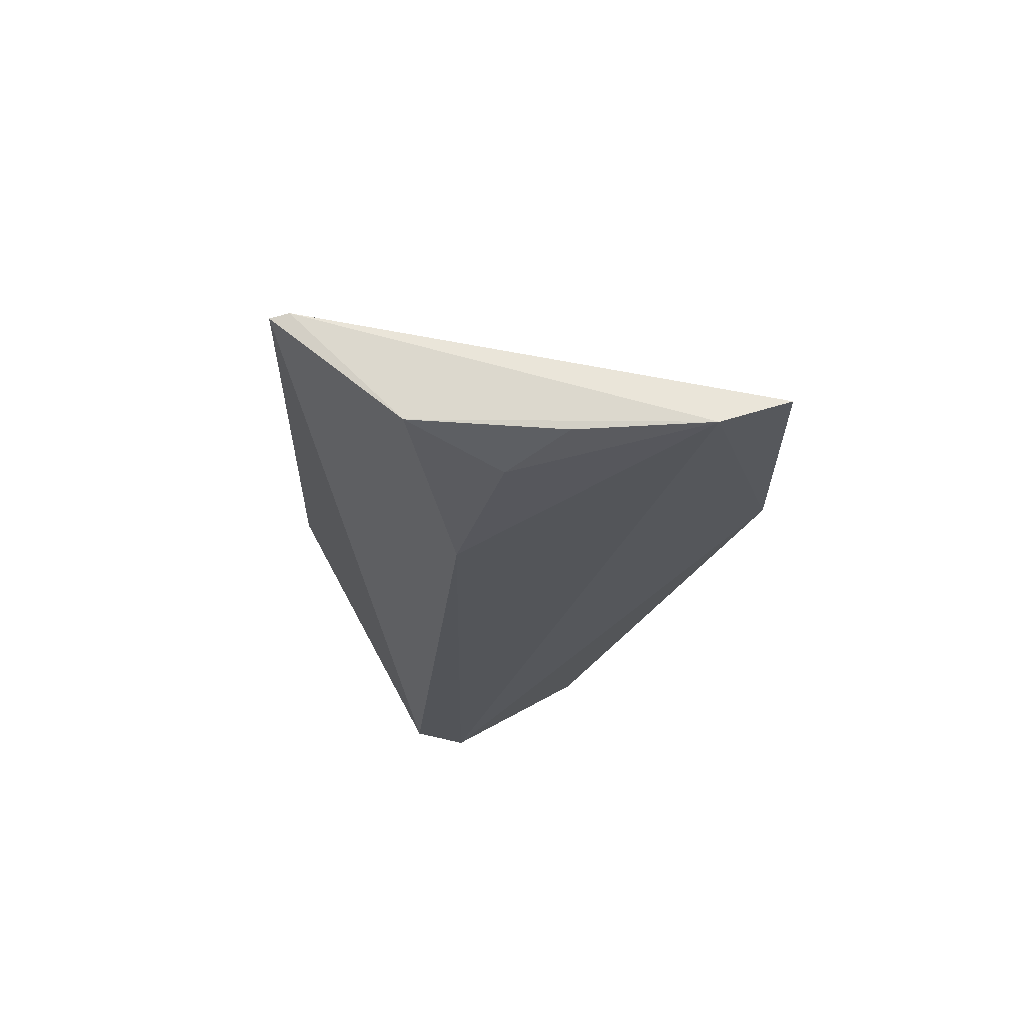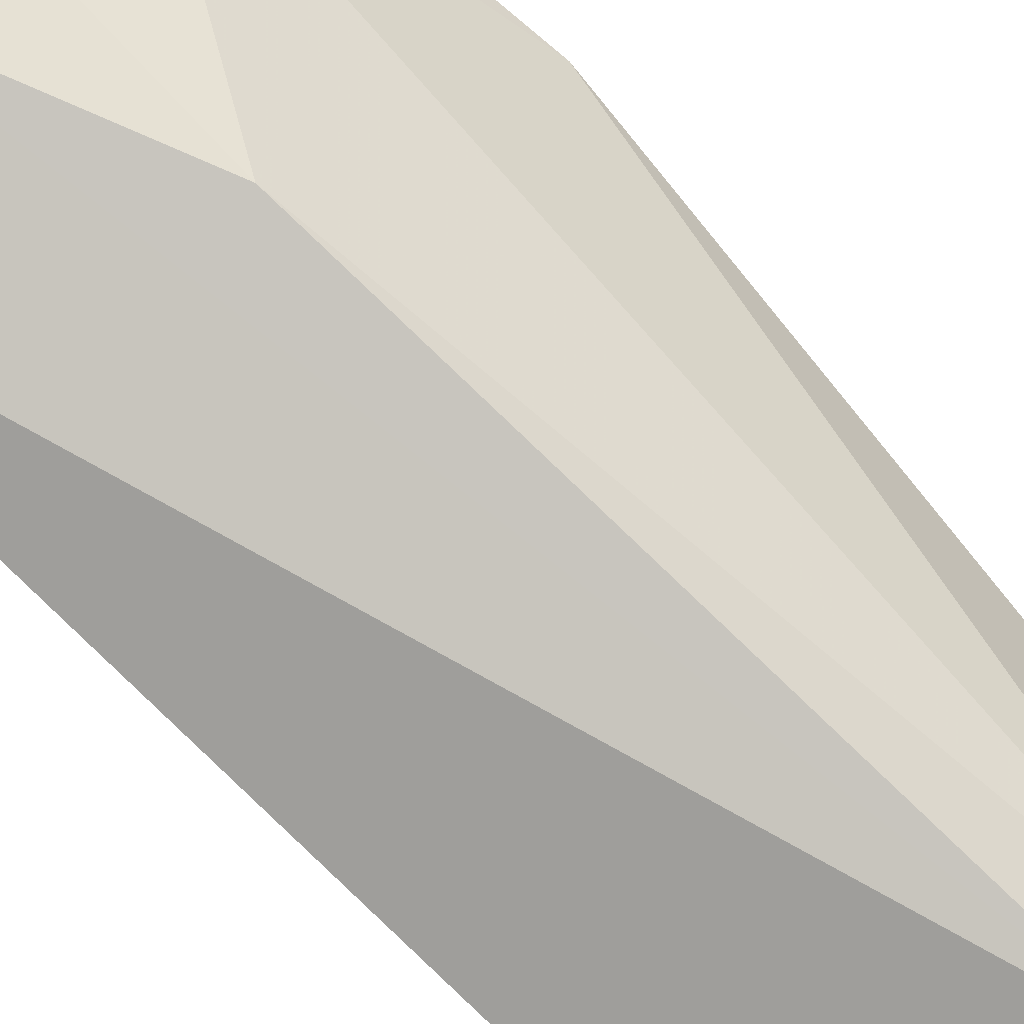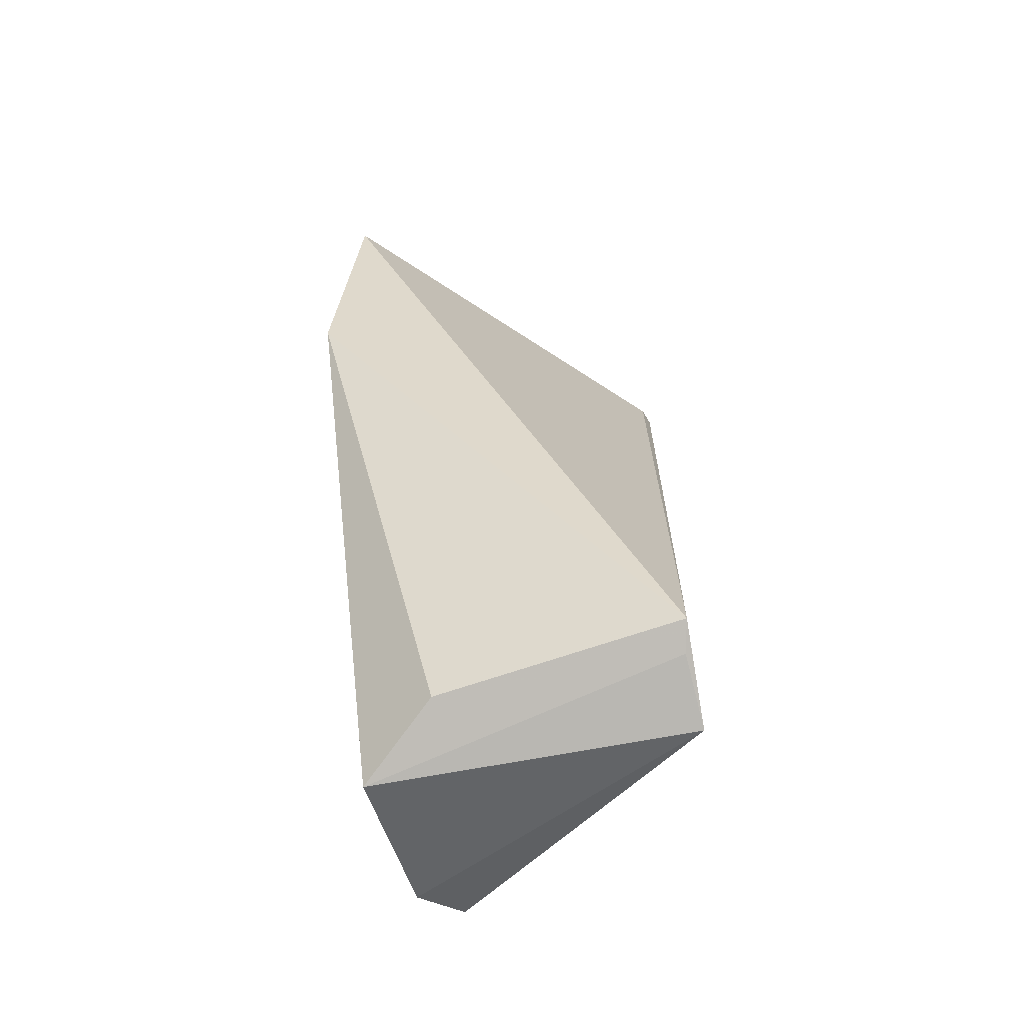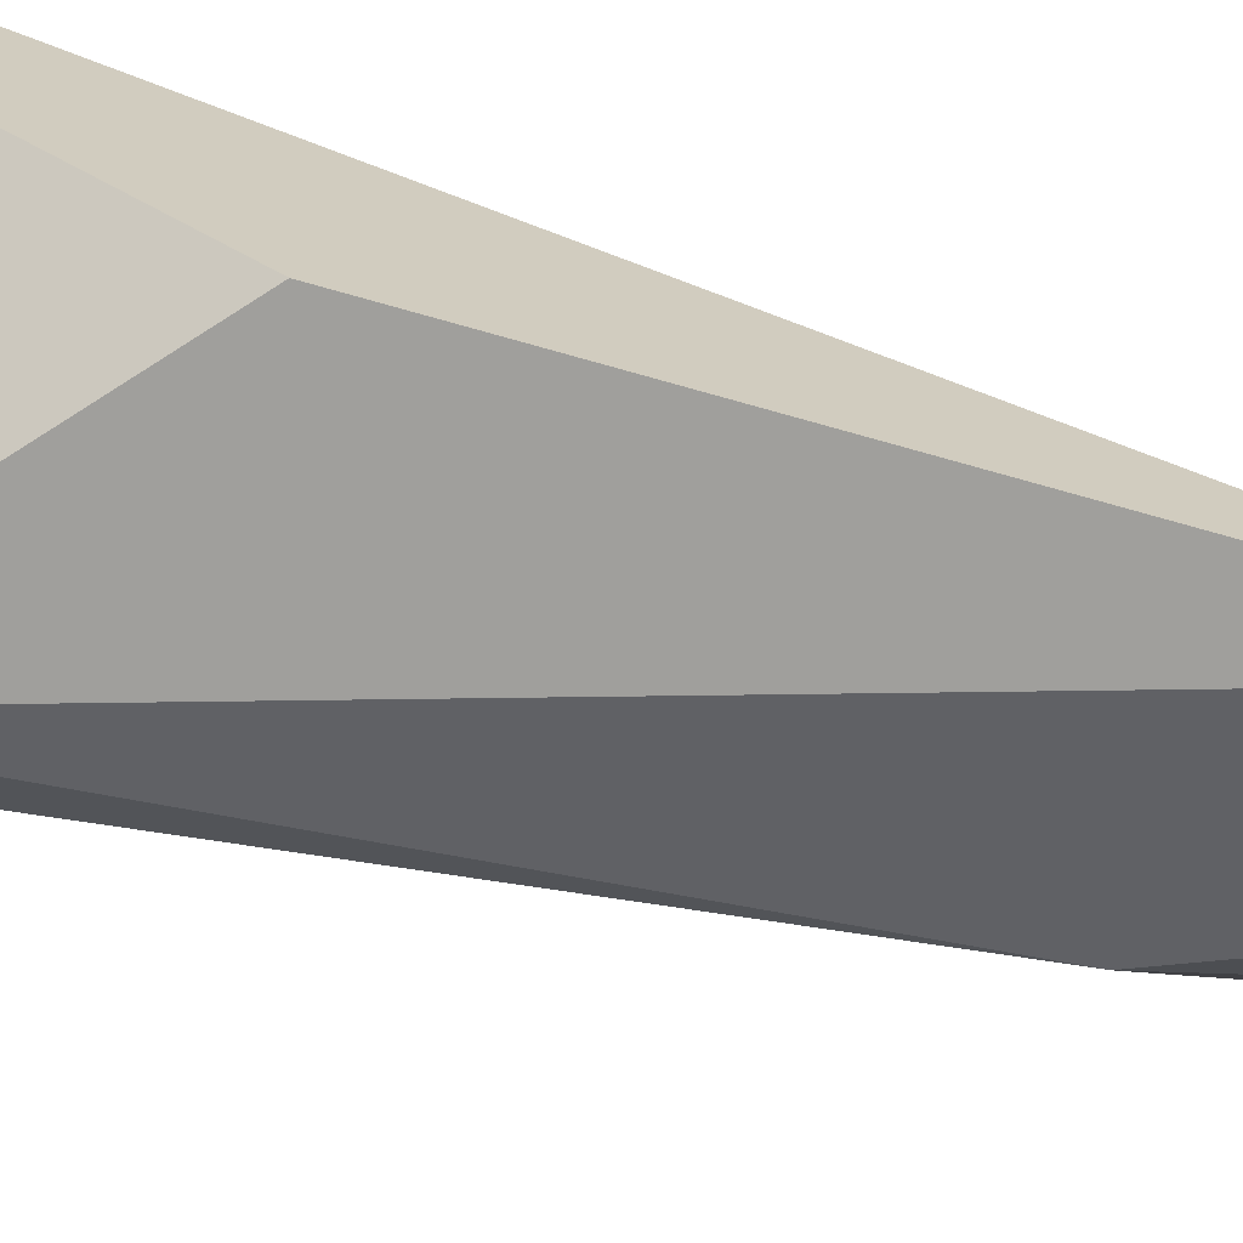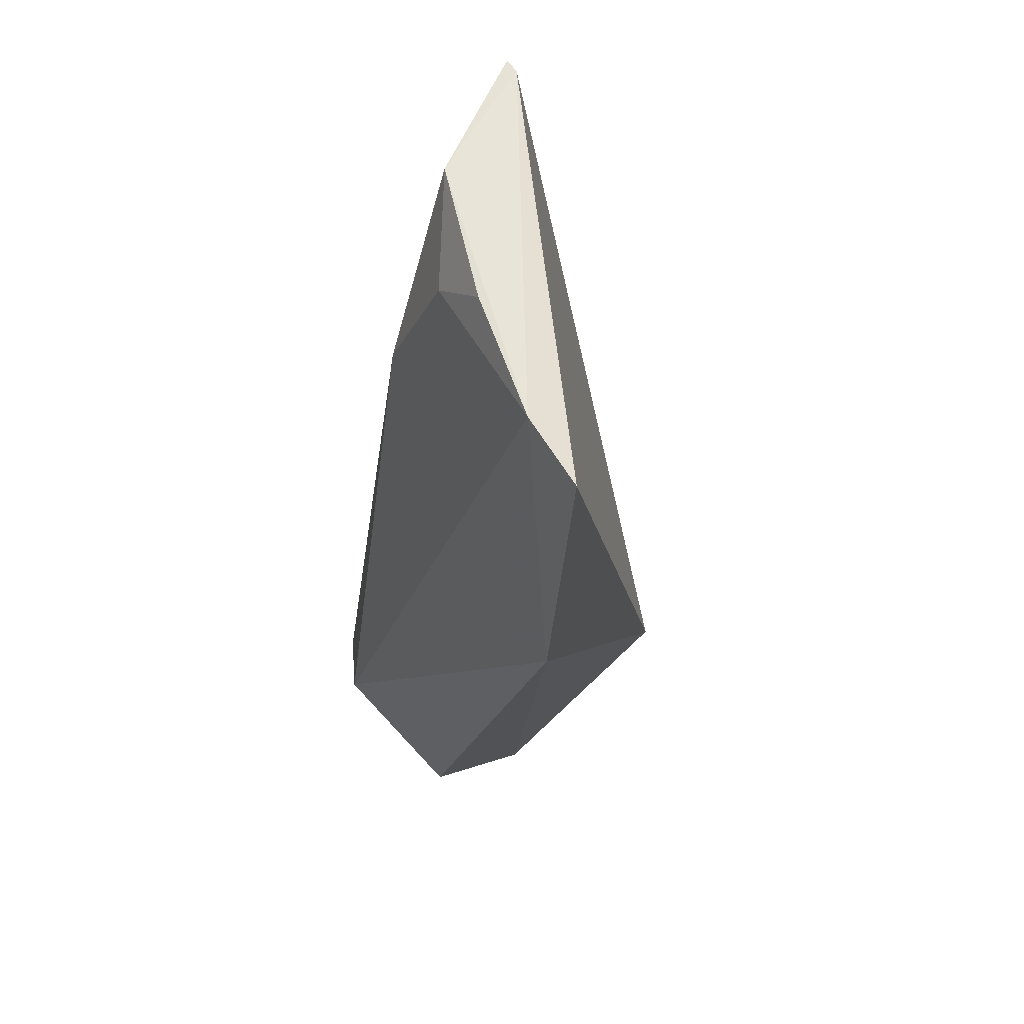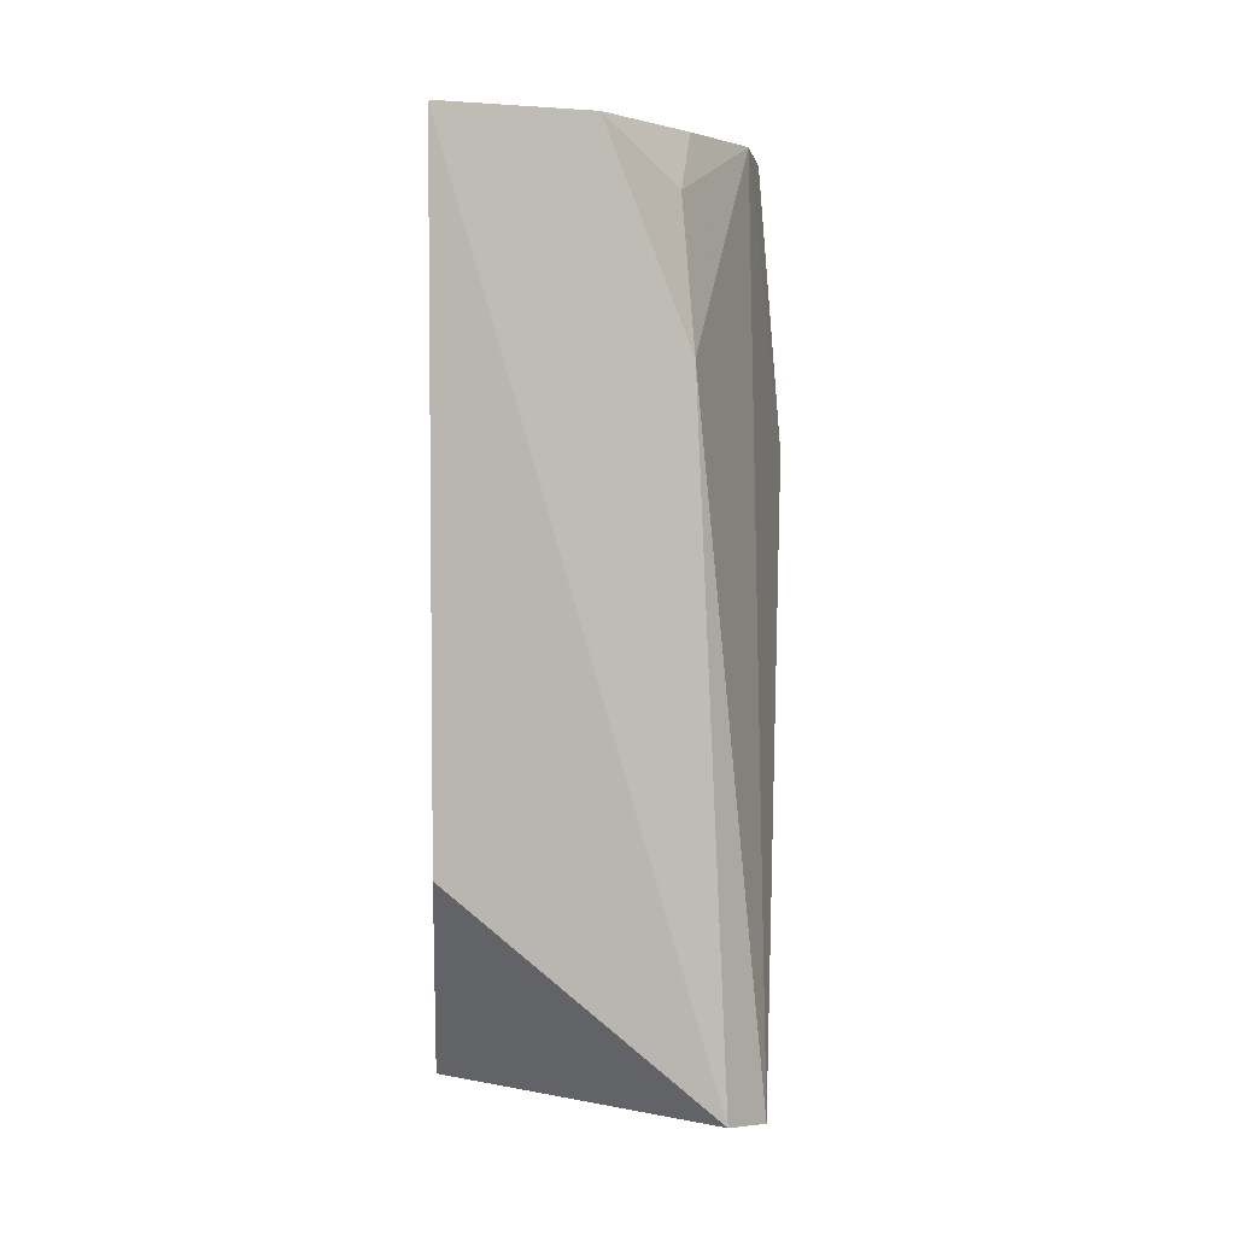
<metadata>
{"format":"obj","ext":"obj","renderer":"f3d","projection":"perspective","resolution":1024,"background":"white","views":[{"elev":74.7,"azim":55.6,"up":"+Z"},{"elev":-70.3,"azim":45.0,"up":"+Y"},{"elev":-61.1,"azim":-169.3,"up":"+Z"},{"elev":-70.1,"azim":-106.4,"up":"+Y"},{"elev":56.1,"azim":131.1,"up":"+Z"},{"elev":11.6,"azim":-3.2,"up":"+Z"}]}
</metadata>
<code>
v 0.008226 0.01653 0.1864
v 0.009094 0.01993 0.1856
v -0.005798 0.003135 0.1881
v -0.006323 0.009411 0.1453
v 0.00786 0.002285 0.1457
v -0.006377 0.01404 0.1471
v -0.0055 0.003969 0.1882
v 0.01028 0.01959 0.1722
v 0.004853 0.005101 0.1779
v -0.006085 0.001411 0.1571
v 0.008502 0.01004 0.1441
v 0.000993 0.005368 0.1878
v 0.006016 0.0004466 0.1464
v -0.00608 0.01268 0.1465
v 0.004934 0.01301 0.1457
v 0.004491 0.008058 0.1847
v 0.005113 0.01104 0.187
f 7 1 2
f 7 6 3
f 7 2 6
f 8 2 1
f 8 1 5
f 8 6 2
f 9 5 1
f 10 6 4
f 10 3 6
f 11 5 4
f 11 8 5
f 12 7 3
f 12 1 7
f 13 5 9
f 13 3 10
f 13 10 4
f 13 4 5
f 13 12 3
f 13 9 12
f 14 11 4
f 14 4 6
f 15 6 8
f 15 8 11
f 15 14 6
f 15 11 14
f 16 12 9
f 16 9 1
f 17 16 1
f 17 1 12
f 17 12 16

</code>
